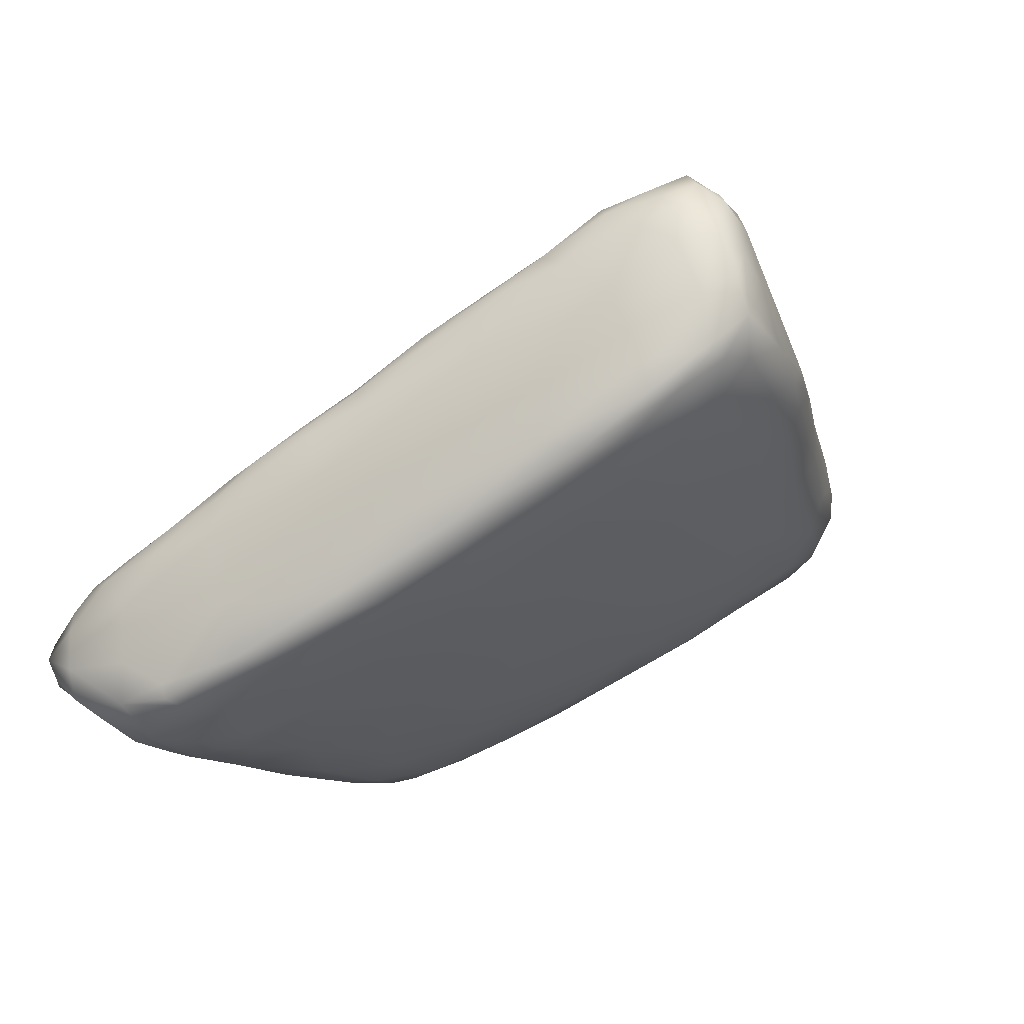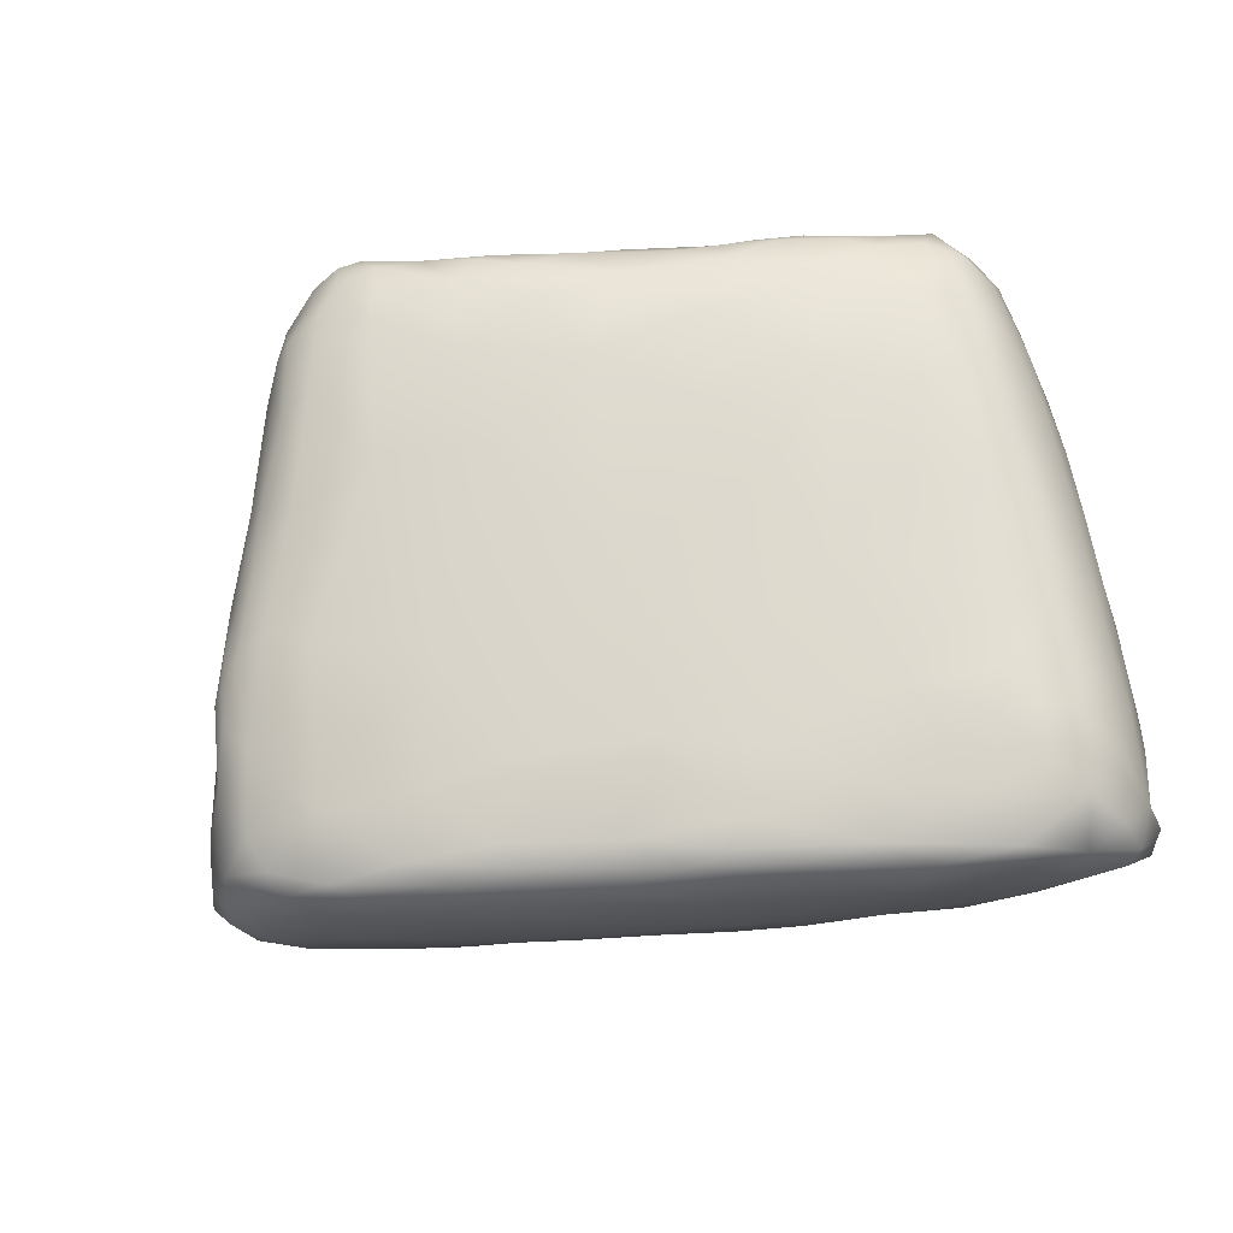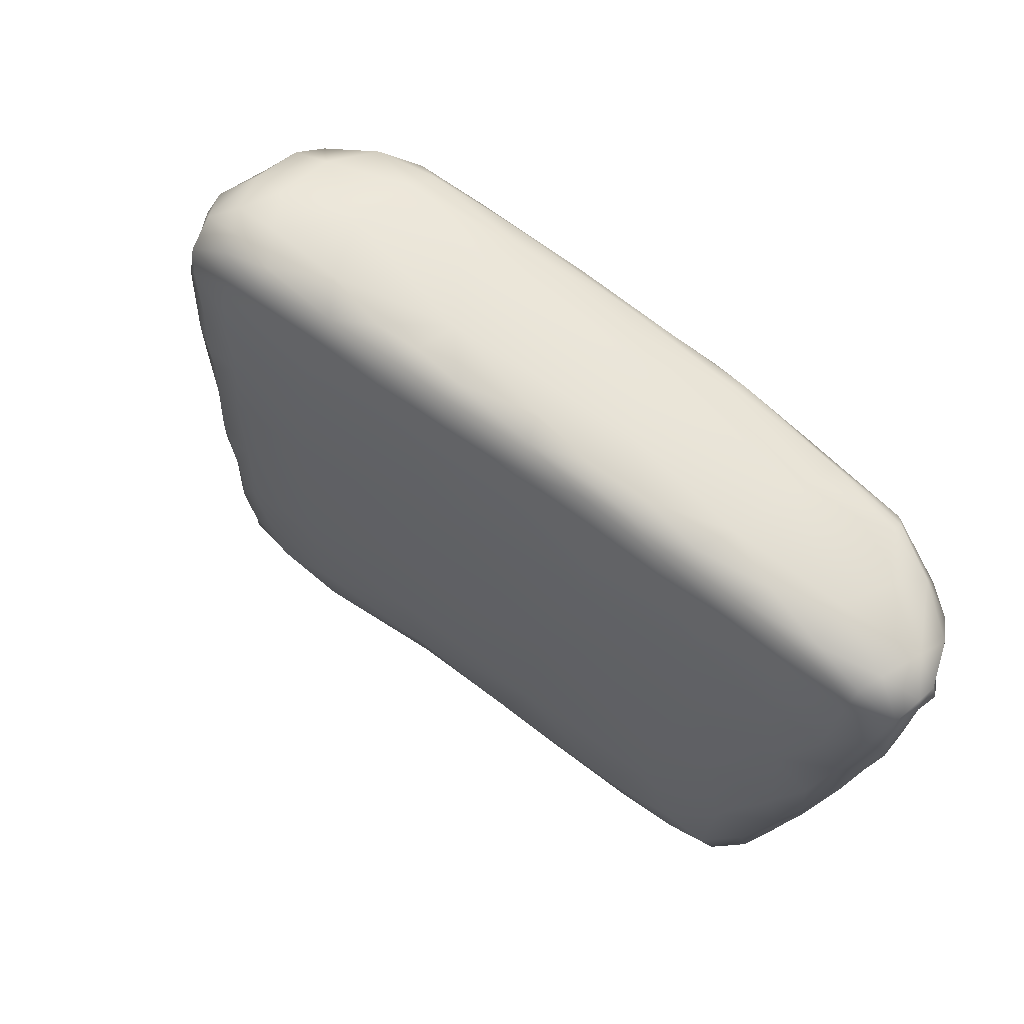
<metadata>
{"format":"obj","ext":"obj","renderer":"f3d","projection":"perspective","resolution":1024,"background":"white","views":[{"elev":-68.8,"azim":59.3,"up":"+Z"},{"elev":-62.9,"azim":-149.2,"up":"+Z"},{"elev":-66.6,"azim":147.1,"up":"+Y"}]}
</metadata>
<code>
o 312782574
v 8.755 1.822 1.435
v 8.853 1.85 1.431
v 8.752 1.801 1.438
v 8.884 1.904 1.434
v 8.978 1.933 1.427
v 8.998 1.919 1.432
v 9.017 1.975 1.433
v 9.079 1.984 1.433
v 9.155 1.997 1.437
v 8.766 1.789 1.445
v 8.702 1.758 1.466
v 8.668 1.817 1.483
v 8.889 1.803 1.475
v 8.762 1.887 1.474
v 9.097 1.921 1.462
v 8.883 1.966 1.477
v 9.001 1.997 1.454
v 9.297 2.039 1.456
v 9.125 2.042 1.449
v 9.212 2.056 1.442
v 9.317 2.088 1.448
v 9.255 2.107 1.457
v 9.192 2.154 1.522
v 9.349 2.134 1.457
v 9.422 2.122 1.457
v 9.44 2.153 1.461
v 8.745 1.733 1.489
v 8.656 1.705 1.506
v 8.655 1.753 1.494
v 8.624 1.807 1.538
v 8.689 1.878 1.499
v 8.715 1.929 1.526
v 9.224 1.944 1.491
v 8.949 2.033 1.508
v 9.36 2.017 1.494
v 9.045 2.094 1.525
v 9.446 2.096 1.477
v 9.298 2.177 1.506
v 9.497 2.155 1.476
v 9.416 2.217 1.515
v 9.499 2.187 1.489
v 8.681 1.681 1.527
v 8.629 1.719 1.556
v 8.793 1.702 1.532
v 9.091 1.833 1.527
v 8.935 1.75 1.538
v 8.645 1.893 1.544
v 8.677 1.912 1.535
v 8.79 2 1.555
v 9.326 1.926 1.555
v 8.924 2.113 1.597
v 9.484 2.037 1.537
v 9.55 2.125 1.516
v 9.556 2.19 1.52
v 9.587 2.152 1.535
v 9.508 2.221 1.518
v 9.469 2.29 1.579
v 8.644 1.676 1.553
v 9.043 1.771 1.569
v 8.635 1.851 1.537
v 9.582 2.07 1.566
v 9.616 2.108 1.577
v 9.248 2.278 1.623
v 9.527 2.262 1.578
v 8.873 1.704 1.561
v 8.795 1.668 1.58
v 8.632 1.682 1.563
v 9.116 1.8 1.575
v 9.195 1.845 1.571
v 9.479 1.972 1.595
v 9.607 2.156 1.576
v 9.579 2.207 1.598
v 9.358 2.34 1.65
v 9.491 2.314 1.616
v 8.658 1.652 1.568
v 8.711 1.659 1.569
v 8.968 1.736 1.577
v 8.6 1.809 1.613
v 9.292 1.872 1.598
v 8.68 1.951 1.569
v 9.567 2.022 1.6
v 9.01 2.251 1.688
v 8.665 1.651 1.606
v 8.726 1.653 1.598
v 8.639 1.682 1.589
v 8.895 1.704 1.593
v 9.045 1.76 1.593
v 9.097 1.784 1.592
v 9.187 1.826 1.602
v 8.611 1.883 1.594
v 9.407 1.925 1.605
v 9.352 1.905 1.598
v 8.619 1.973 1.639
v 9.616 2.057 1.608
v 9.644 2.112 1.624
v 9.402 2.37 1.672
v 9.451 2.356 1.663
v 8.767 1.66 1.608
v 8.831 1.682 1.607
v 8.611 1.737 1.64
v 8.999 1.746 1.613
v 9.294 1.869 1.63
v 9.369 1.903 1.619
v 9.552 1.988 1.635
v 8.683 2.03 1.645
v 9.643 2.068 1.644
v 8.901 2.18 1.671
v 9.621 2.161 1.662
v 9.5 2.325 1.653
v 9.482 2.338 1.654
v 8.719 1.665 1.633
v 8.627 1.706 1.664
v 8.811 1.691 1.637
v 8.897 1.714 1.625
v 9.105 1.789 1.614
v 9.18 1.829 1.639
v 8.578 1.905 1.688
v 9.458 1.946 1.637
v 8.589 1.967 1.684
v 9.603 2.032 1.632
v 8.791 2.138 1.687
v 9.645 2.103 1.651
v 9.528 2.287 1.721
v 8.662 1.685 1.66
v 8.694 1.721 1.704
v 8.972 1.753 1.65
v 9.06 1.79 1.649
v 9.271 1.875 1.665
v 9.374 1.911 1.653
v 9.548 1.985 1.663
v 8.582 2.041 1.738
v 9.605 2.026 1.66
v 8.615 2.086 1.741
v 8.686 2.137 1.744
v 9.22 2.448 1.797
v 9.469 2.359 1.69
v 8.767 1.741 1.705
v 8.604 1.749 1.687
v 8.884 1.775 1.702
v 8.59 1.805 1.694
v 9.473 1.961 1.676
v 8.57 2.002 1.74
v 9.639 2.06 1.688
v 9.639 2.107 1.682
v 8.865 2.224 1.729
v 9.093 2.391 1.789
v 9.331 2.442 1.768
v 9.018 1.856 1.739
v 9.165 1.869 1.696
v 8.568 1.891 1.756
v 9.363 1.926 1.686
v 9.569 2.017 1.692
v 9.624 2.151 1.729
v 8.804 2.235 1.77
v 9.452 2.384 1.751
v 9.401 2.409 1.73
v 9.436 2.387 1.719
v 8.639 1.755 1.736
v 8.601 1.777 1.728
v 9.291 1.925 1.714
v 8.553 1.988 1.801
v 9.428 2.005 1.744
v 9.62 2.065 1.717
v 9.562 2.056 1.741
v 9.623 2.112 1.734
v 8.73 2.263 1.836
v 9.572 2.219 1.79
v 8.693 1.806 1.787
v 8.802 1.871 1.822
v 8.579 1.836 1.759
v 8.91 1.903 1.82
v 8.576 2.117 1.803
v 8.639 2.191 1.821
v 9.595 2.165 1.782
v 8.856 2.305 1.81
v 9.412 2.419 1.765
v 9.367 2.457 1.804
v 8.599 1.815 1.794
v 8.583 1.837 1.792
v 9.194 1.989 1.808
v 8.553 1.946 1.82
v 9.505 2.11 1.82
v 9.58 2.104 1.772
v 8.554 2.082 1.825
v 8.584 2.182 1.852
v 9.499 2.319 1.864
v 9.429 2.411 1.886
v 8.624 1.825 1.812
v 8.563 1.906 1.838
v 8.984 1.999 1.884
v 9.552 2.133 1.818
v 9.573 2.147 1.805
v 8.959 2.409 1.863
v 9.393 2.446 1.833
v 9.255 2.536 1.885
v 9.307 2.517 1.869
v 8.581 1.868 1.839
v 8.54 1.998 1.892
v 8.536 2.065 1.884
v 8.557 2.155 1.863
v 9.546 2.21 1.851
v 9.083 2.485 1.885
v 9.342 2.498 1.872
v 8.591 1.871 1.856
v 8.627 1.885 1.873
v 8.71 1.926 1.896
v 9.055 2.108 1.957
v 9.366 2.126 1.882
v 9.193 2.146 1.95
v 9.548 2.236 1.843
v 8.571 1.908 1.88
v 8.784 1.965 1.915
v 9.526 2.167 1.852
v 8.534 2.156 1.925
v 8.554 2.222 1.929
v 8.612 2.266 1.923
v 9.528 2.258 1.867
v 8.816 2.369 1.9
v 9.339 2.516 1.946
v 9.167 2.552 1.929
v 8.554 1.971 1.928
v 8.841 1.992 1.921
v 9.472 2.172 1.884
v 9.495 2.221 1.905
v 8.696 2.339 1.949
v 9.487 2.314 1.921
v 9.426 2.396 1.998
v 8.989 2.484 1.929
v 9.271 2.571 1.949
v 9.313 2.533 1.92
v 8.583 1.937 1.917
v 8.534 2.033 1.973
v 9.494 2.275 1.922
v 8.893 2.444 1.945
v 9.301 2.554 1.959
v 9.223 2.58 1.956
v 8.629 1.999 1.98
v 8.527 2.098 1.972
v 9.281 2.266 2.029
v 8.538 2.242 1.992
v 9.466 2.277 1.958
v 8.564 2.257 1.965
v 9.458 2.339 1.971
v 8.78 2.395 1.964
v 8.927 2.478 1.992
v 8.986 2.506 1.974
v 9.067 2.535 1.961
v 8.568 2.029 2.007
v 8.726 2.05 2.005
v 8.526 2.183 2.006
v 9.416 2.253 1.968
v 8.571 2.279 1.994
v 8.62 2.308 1.982
v 9.437 2.363 2.008
v 8.717 2.372 1.994
v 8.841 2.43 1.989
v 9.344 2.503 2.058
v 9.039 2.536 1.992
v 9.144 2.585 1.993
v 9.191 2.593 1.985
v 8.541 2.065 2.029
v 9.447 2.326 1.992
v 8.656 2.335 1.998
v 8.777 2.398 1.998
v 8.888 2.449 2.017
v 9.017 2.522 2.008
v 9.285 2.566 2.011
v 9.098 2.56 2.013
v 9.159 2.593 2.021
v 9.19 2.6 2.021
v 9.231 2.587 1.995
v 8.528 2.1 2.034
v 9.439 2.299 1.988
v 8.56 2.263 2.05
v 8.614 2.305 2.019
v 8.691 2.352 2.019
v 8.743 2.38 2.009
v 8.78 2.386 2.029
v 8.971 2.477 2.039
v 8.589 2.085 2.067
v 8.646 2.094 2.063
v 8.524 2.161 2.051
v 8.537 2.21 2.055
v 9.368 2.321 2.046
v 9.41 2.326 2.022
v 9.407 2.377 2.041
v 9.373 2.456 2.082
v 9.387 2.422 2.071
v 8.885 2.414 2.059
v 9.088 2.521 2.07
v 9.237 2.586 2.05
v 8.904 2.147 2.033
v 8.74 2.167 2.093
v 9.111 2.227 2.042
v 8.665 2.316 2.05
v 8.787 2.34 2.094
v 9.182 2.571 2.061
v 9.279 2.56 2.077
v 8.559 2.109 2.078
v 8.536 2.136 2.071
v 8.537 2.18 2.084
v 8.567 2.219 2.096
v 8.642 2.276 2.083
v 9.206 2.34 2.111
v 9.379 2.366 2.067
v 9.37 2.411 2.094
v 9.005 2.446 2.103
v 9.254 2.559 2.115
v 9.322 2.372 2.095
v 9.363 2.445 2.108
v 9.342 2.478 2.127
v 9.176 2.505 2.139
v 9.293 2.538 2.121
v 8.62 2.139 2.095
v 8.579 2.171 2.098
v 8.896 2.259 2.115
v 9.047 2.288 2.104
v 8.695 2.269 2.112
v 8.828 2.317 2.123
v 8.953 2.373 2.13
v 9.312 2.51 2.143
v 8.687 2.2 2.116
v 8.662 2.226 2.111
v 8.803 2.244 2.121
v 8.764 2.263 2.12
v 8.873 2.3 2.125
v 9.017 2.35 2.138
v 9.174 2.403 2.156
v 9.069 2.411 2.153
v 9.267 2.412 2.144
v 9.326 2.447 2.135
v 9.074 2.438 2.141
v 9.27 2.525 2.15
v 9.131 2.423 2.163
v 9.138 2.449 2.158
v 9.316 2.488 2.158
v 9.198 2.464 2.168
v 9.266 2.466 2.164
v 9.243 2.495 2.162
v 9.284 2.496 2.153
f 1 2 3
f 4 2 1
f 4 5 2
f 6 2 5
f 4 7 5
f 8 5 7
f 6 5 8
f 6 8 9
f 3 10 11
f 1 11 12
f 3 11 1
f 13 10 2
f 2 10 3
f 12 14 1
f 6 13 2
f 1 14 4
f 15 13 6
f 14 16 4
f 16 17 4
f 4 17 7
f 9 15 6
f 18 15 9
f 7 19 8
f 8 20 9
f 7 17 19
f 20 8 19
f 21 9 20
f 18 9 21
f 22 20 19
f 22 19 23
f 21 20 24
f 24 20 22
f 25 18 21
f 26 21 24
f 25 21 26
f 11 10 27
f 11 28 29
f 27 10 13
f 11 29 12
f 12 29 30
f 12 31 14
f 32 14 31
f 18 33 15
f 17 16 34
f 35 33 18
f 36 17 34
f 17 36 19
f 37 35 18
f 23 19 36
f 25 37 18
f 22 38 24
f 39 37 25
f 38 22 23
f 24 40 26
f 39 25 26
f 40 24 38
f 39 26 41
f 41 26 40
f 42 28 11
f 27 42 11
f 29 28 43
f 29 43 30
f 44 27 13
f 13 45 46
f 13 15 45
f 47 31 12
f 15 33 45
f 48 32 31
f 32 49 14
f 16 14 49
f 33 35 50
f 34 16 49
f 51 36 34
f 35 37 52
f 37 53 52
f 39 53 37
f 53 39 54
f 53 54 55
f 41 54 39
f 41 56 54
f 40 56 41
f 56 40 57
f 27 44 42
f 28 58 43
f 42 58 28
f 13 46 44
f 46 45 59
f 30 60 12
f 60 47 12
f 31 47 48
f 50 35 52
f 34 49 51
f 53 61 52
f 62 53 55
f 40 38 63
f 57 64 56
f 65 66 44
f 43 58 67
f 44 46 65
f 59 45 68
f 33 50 45
f 45 50 69
f 70 50 52
f 62 61 53
f 55 54 71
f 54 64 72
f 56 64 54
f 72 71 54
f 40 63 73
f 40 73 57
f 64 57 74
f 58 42 75
f 44 76 42
f 44 66 76
f 65 46 77
f 46 59 77
f 43 78 30
f 45 69 68
f 69 50 79
f 48 47 80
f 32 48 80
f 49 32 80
f 52 81 70
f 36 51 82
f 71 62 55
f 36 82 23
f 75 76 83
f 83 76 84
f 58 75 85
f 67 58 85
f 76 75 42
f 76 66 84
f 66 65 86
f 67 85 43
f 65 77 86
f 59 87 77
f 59 88 87
f 59 68 88
f 68 69 89
f 90 30 78
f 60 30 90
f 60 90 47
f 50 91 92
f 50 92 79
f 50 70 91
f 93 47 90
f 47 93 80
f 61 81 52
f 61 62 94
f 62 71 95
f 23 63 38
f 73 96 57
f 57 97 74
f 96 97 57
f 75 83 85
f 66 98 84
f 66 99 98
f 86 99 66
f 85 100 43
f 87 101 77
f 78 43 100
f 68 89 88
f 79 89 69
f 79 102 89
f 79 103 102
f 79 92 103
f 81 104 70
f 80 93 105
f 105 49 80
f 81 61 94
f 106 94 62
f 95 106 62
f 51 107 82
f 95 71 108
f 23 82 63
f 71 72 108
f 109 64 74
f 110 74 97
f 109 74 110
f 84 111 83
f 84 98 111
f 85 112 100
f 112 85 83
f 99 113 98
f 86 114 99
f 77 101 86
f 86 101 114
f 87 115 101
f 88 115 87
f 89 115 88
f 89 116 115
f 89 102 116
f 78 117 90
f 92 91 103
f 91 118 103
f 90 117 119
f 90 119 93
f 91 70 118
f 70 104 118
f 104 81 120
f 81 94 120
f 49 105 121
f 106 95 122
f 51 49 121
f 95 108 122
f 123 108 72
f 64 123 72
f 64 109 123
f 111 124 83
f 125 124 111
f 124 112 83
f 98 113 111
f 99 114 113
f 101 126 114
f 101 127 126
f 115 127 101
f 115 116 127
f 102 128 116
f 102 129 128
f 103 129 102
f 118 129 103
f 104 130 118
f 93 119 131
f 120 132 104
f 93 131 133
f 105 93 133
f 106 120 94
f 105 133 134
f 105 134 121
f 121 107 51
f 63 135 73
f 109 110 136
f 113 137 111
f 112 138 100
f 114 139 113
f 126 139 114
f 100 138 140
f 100 140 78
f 140 117 78
f 118 141 129
f 118 130 141
f 142 119 117
f 104 132 130
f 132 120 106
f 143 132 106
f 144 143 106
f 106 122 144
f 122 108 144
f 121 145 107
f 82 107 145
f 146 63 82
f 135 63 146
f 136 110 97
f 147 73 135
f 96 73 147
f 137 125 111
f 137 113 139
f 139 126 148
f 148 126 127
f 149 148 127
f 149 127 116
f 128 149 116
f 140 150 117
f 128 129 151
f 129 141 151
f 132 143 152
f 144 108 153
f 145 121 154
f 109 155 123
f 155 109 136
f 147 156 96
f 96 156 97
f 157 97 156
f 136 97 157
f 124 125 158
f 124 158 112
f 138 112 159
f 149 128 160
f 128 151 160
f 150 161 117
f 117 161 142
f 141 162 151
f 130 152 141
f 130 132 152
f 152 163 164
f 143 163 152
f 119 142 131
f 153 165 144
f 121 134 166
f 154 121 166
f 123 167 108
f 112 158 159
f 168 125 137
f 137 139 169
f 138 159 140
f 159 170 140
f 171 169 139
f 148 171 139
f 140 170 150
f 151 162 160
f 162 141 152
f 164 162 152
f 143 144 165
f 163 143 165
f 133 131 172
f 134 133 173
f 153 174 165
f 108 167 153
f 154 175 145
f 175 82 145
f 155 136 157
f 176 157 156
f 156 147 177
f 176 156 177
f 158 125 168
f 159 158 178
f 159 178 179
f 159 179 170
f 148 149 180
f 180 149 160
f 150 181 161
f 164 182 162
f 164 183 182
f 183 164 163
f 142 184 131
f 163 165 183
f 172 131 184
f 133 172 185
f 133 185 173
f 166 134 173
f 153 167 174
f 186 167 123
f 187 123 155
f 155 157 176
f 158 168 188
f 169 168 137
f 179 189 170
f 170 189 150
f 190 171 148
f 189 181 150
f 162 180 160
f 161 184 142
f 183 191 182
f 183 165 192
f 192 165 174
f 186 123 187
f 146 82 193
f 194 176 177
f 135 195 147
f 147 196 177
f 158 188 178
f 179 178 197
f 179 197 189
f 190 148 180
f 181 198 161
f 161 199 184
f 191 183 192
f 172 184 200
f 174 201 192
f 172 200 185
f 175 154 166
f 175 193 82
f 155 194 187
f 176 194 155
f 135 146 202
f 195 196 147
f 203 177 196
f 178 188 204
f 178 204 197
f 168 205 188
f 206 168 169
f 181 189 198
f 180 207 190
f 180 162 208
f 208 209 180
f 198 199 161
f 162 182 208
f 174 167 201
f 201 167 210
f 146 193 202
f 194 177 203
f 204 188 205
f 206 205 168
f 204 211 197
f 169 212 206
f 191 213 182
f 192 213 191
f 200 184 214
f 185 200 215
f 185 215 216
f 173 185 216
f 167 217 210
f 167 186 217
f 175 166 218
f 193 175 218
f 194 219 187
f 135 202 220
f 195 135 220
f 197 211 189
f 221 189 211
f 169 171 222
f 171 190 222
f 180 209 207
f 208 182 223
f 184 199 214
f 213 223 182
f 192 201 213
f 214 215 200
f 224 213 201
f 217 201 210
f 216 166 173
f 225 166 216
f 186 226 217
f 218 166 225
f 227 186 187
f 202 193 228
f 203 219 194
f 195 229 196
f 230 196 229
f 230 203 196
f 211 231 221
f 204 231 211
f 189 221 198
f 169 222 212
f 221 232 198
f 213 224 223
f 224 201 233
f 217 233 201
f 227 226 186
f 193 218 234
f 228 193 234
f 219 203 230
f 219 230 235
f 220 236 195
f 236 229 195
f 204 205 231
f 205 206 237
f 205 237 231
f 232 238 198
f 198 238 199
f 199 238 214
f 209 208 239
f 240 215 214
f 224 233 241
f 242 215 240
f 216 215 242
f 226 233 217
f 243 226 227
f 218 225 244
f 218 244 234
f 234 245 246
f 228 234 246
f 228 247 202
f 246 247 228
f 220 202 247
f 231 237 248
f 231 248 221
f 206 249 237
f 238 250 214
f 224 251 223
f 224 241 251
f 240 214 250
f 226 243 233
f 216 242 252
f 216 252 253
f 216 253 225
f 227 254 243
f 225 255 244
f 234 244 256
f 227 187 257
f 234 256 245
f 187 219 257
f 246 258 247
f 220 247 259
f 235 230 229
f 220 259 260
f 236 220 260
f 249 206 212
f 221 261 232
f 248 261 221
f 212 222 249
f 208 223 251
f 239 208 251
f 262 241 233
f 242 240 252
f 243 262 233
f 243 254 262
f 225 253 263
f 225 263 255
f 244 255 264
f 264 256 244
f 245 256 265
f 246 245 266
f 266 258 246
f 267 219 235
f 258 266 268
f 247 258 268
f 259 247 268
f 229 267 235
f 259 269 270
f 259 270 260
f 271 236 260
f 271 229 236
f 229 271 267
f 260 270 271
f 232 272 238
f 261 272 232
f 251 241 273
f 241 262 273
f 240 274 252
f 253 252 275
f 253 275 263
f 255 263 276
f 277 255 276
f 264 255 277
f 277 278 264
f 256 264 278
f 265 279 245
f 245 279 266
f 257 219 267
f 268 269 259
f 280 248 237
f 281 237 249
f 272 282 238
f 238 282 250
f 282 283 250
f 250 283 240
f 239 251 284
f 284 251 285
f 251 273 285
f 240 283 274
f 252 274 275
f 273 262 285
f 275 276 263
f 276 278 277
f 254 227 286
f 227 287 288
f 265 256 278
f 265 278 289
f 289 279 265
f 287 227 257
f 266 290 268
f 270 291 271
f 291 267 271
f 249 222 292
f 293 249 292
f 222 190 292
f 292 190 207
f 209 294 207
f 275 274 295
f 276 275 295
f 285 262 286
f 276 295 278
f 295 296 278
f 262 254 286
f 286 227 288
f 266 279 290
f 268 290 297
f 298 257 267
f 268 297 269
f 267 291 298
f 270 269 297
f 270 297 291
f 248 299 261
f 248 280 299
f 281 280 237
f 261 300 272
f 261 299 300
f 249 293 281
f 272 300 282
f 292 207 294
f 282 301 283
f 301 302 283
f 209 239 294
f 283 302 274
f 302 303 274
f 274 303 295
f 239 304 294
f 284 285 305
f 305 285 286
f 296 289 278
f 288 306 286
f 307 279 289
f 308 298 291
f 291 297 308
f 300 301 282
f 295 303 296
f 284 305 309
f 305 286 306
f 307 289 296
f 288 310 306
f 288 287 310
f 310 287 311
f 279 307 290
f 311 287 257
f 290 312 297
f 313 257 298
f 280 281 314
f 280 314 299
f 281 293 314
f 315 301 300
f 292 316 293
f 301 315 302
f 317 316 292
f 317 292 294
f 318 303 302
f 303 318 296
f 318 319 296
f 304 317 294
f 296 319 320
f 239 284 309
f 304 239 309
f 296 320 307
f 309 305 306
f 257 321 311
f 312 290 307
f 308 313 298
f 299 315 300
f 315 299 314
f 322 315 314
f 314 293 322
f 323 302 315
f 322 323 315
f 324 322 293
f 293 316 324
f 318 302 323
f 325 323 322
f 324 325 322
f 325 318 323
f 325 319 318
f 316 326 324
f 326 325 324
f 327 326 316
f 317 327 316
f 326 319 325
f 328 317 304
f 320 319 326
f 327 320 326
f 329 320 327
f 330 304 309
f 330 309 331
f 309 306 331
f 329 332 320
f 332 307 320
f 306 310 331
f 311 331 310
f 307 332 312
f 321 257 313
f 297 312 308
f 313 308 333
f 308 312 333
f 327 317 328
f 328 334 327
f 334 329 327
f 330 328 304
f 335 329 334
f 332 329 335
f 312 332 335
f 311 336 331
f 321 336 311
f 333 321 313
f 328 337 334
f 338 337 328
f 330 338 328
f 335 334 337
f 331 338 330
f 331 336 338
f 312 335 337
f 339 312 337
f 336 321 340
f 338 336 340
f 339 333 312
f 340 333 339
f 321 333 340
f 337 338 339
f 338 340 339

</code>
